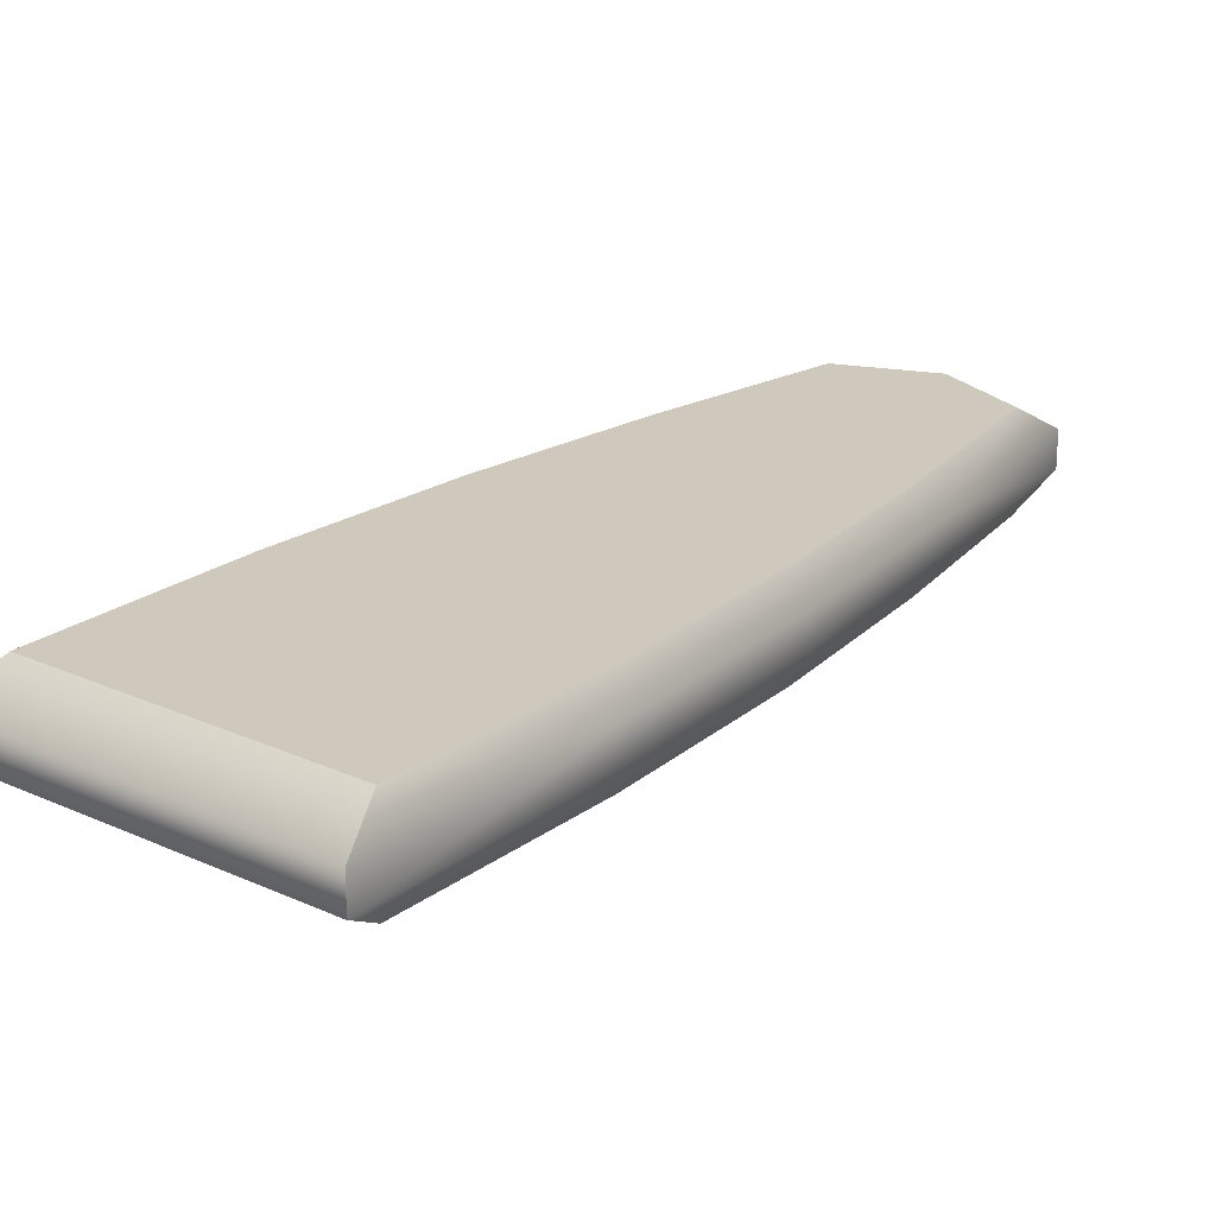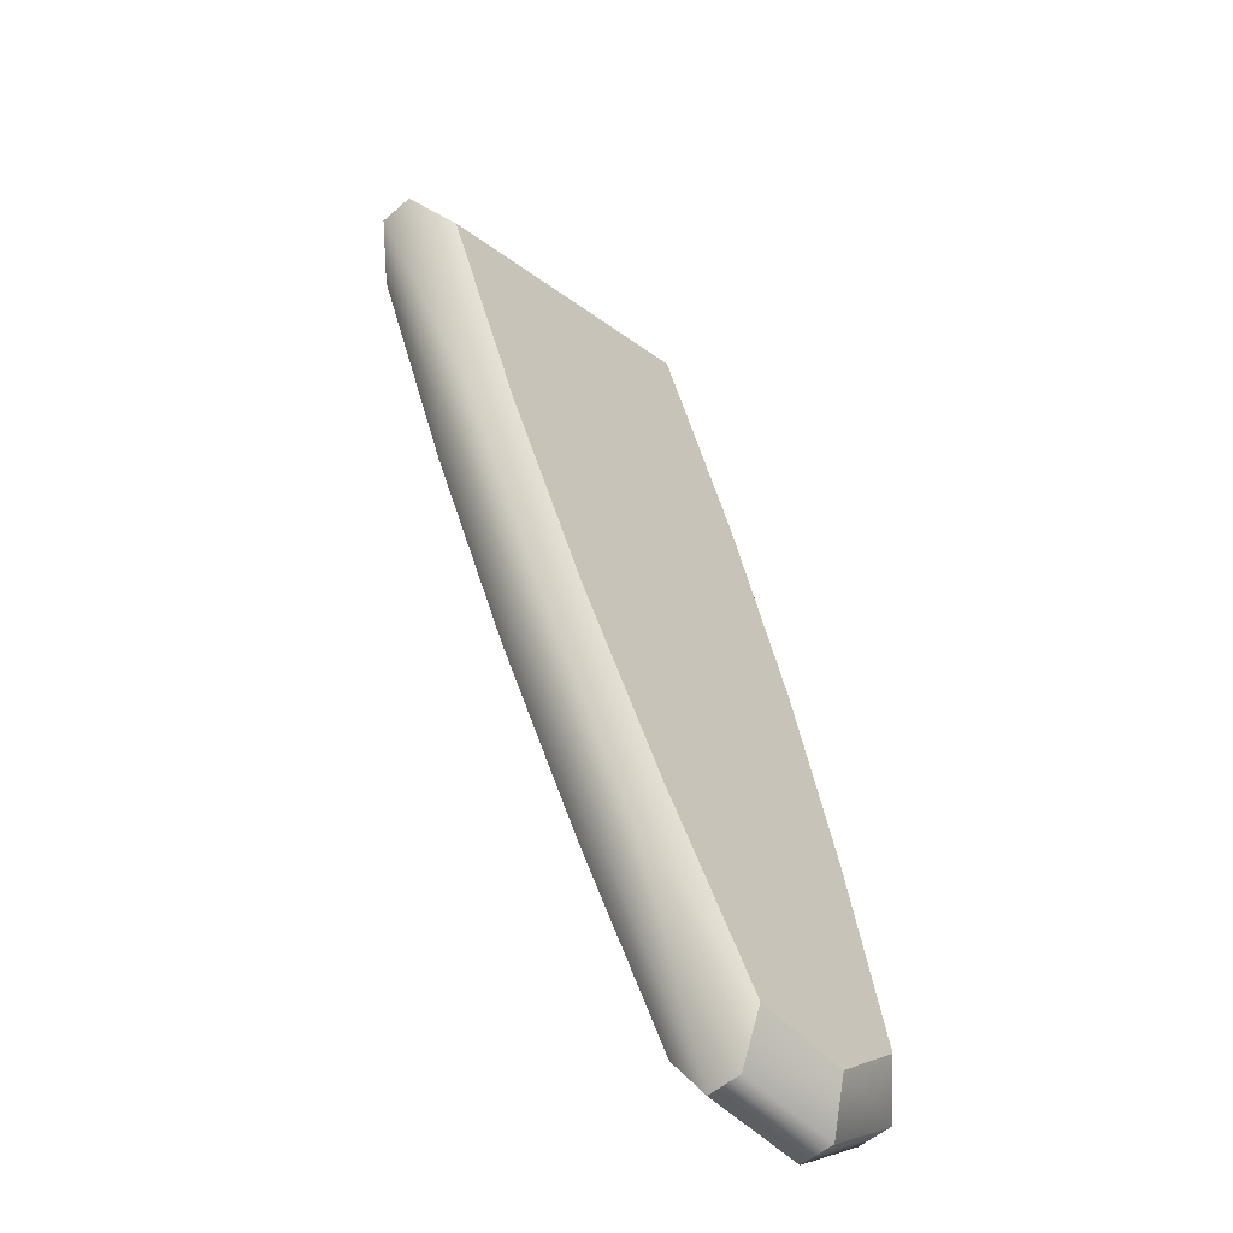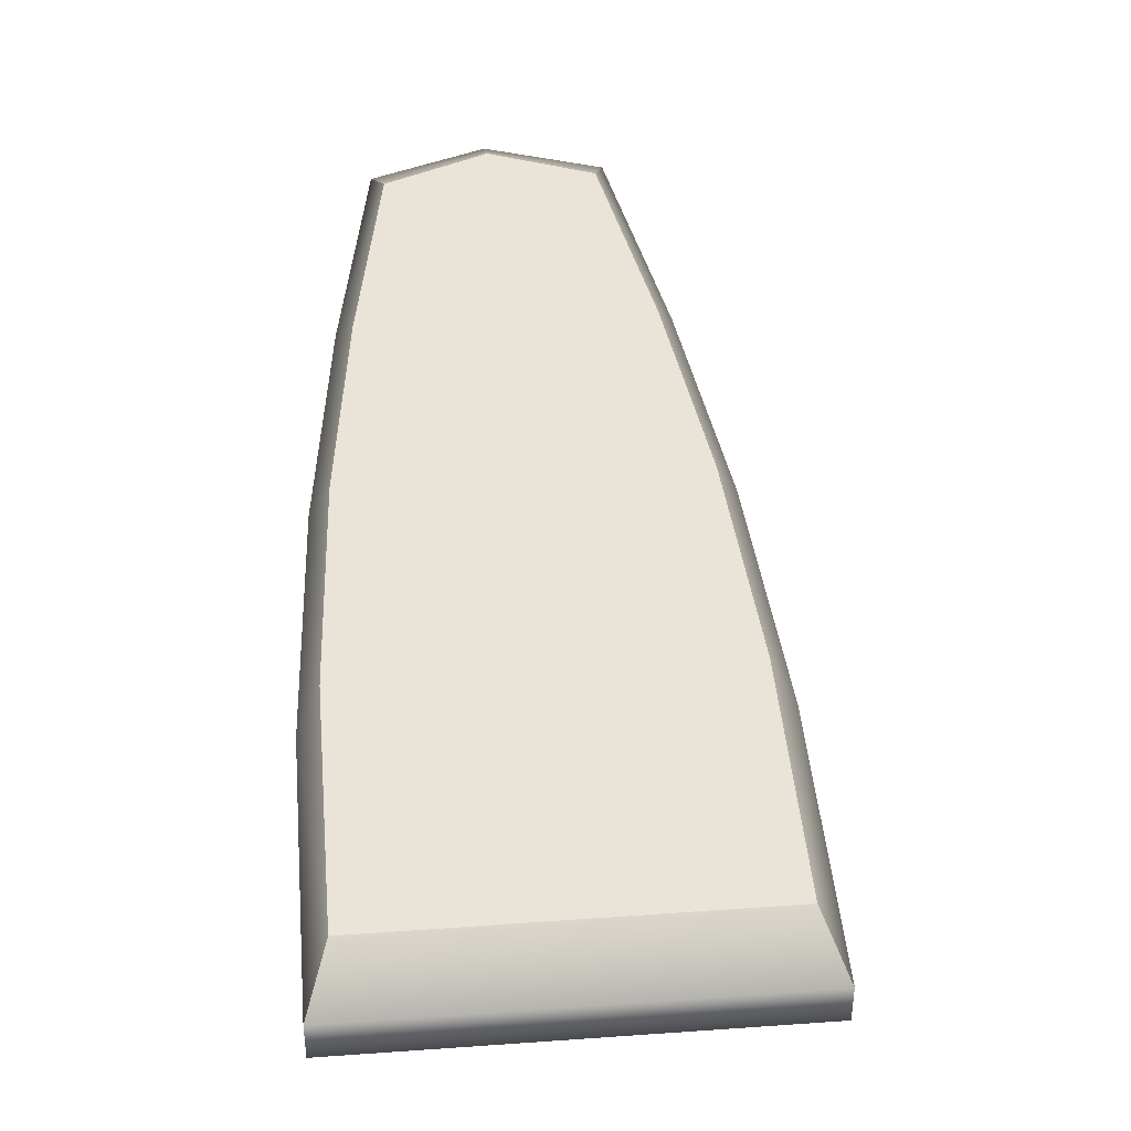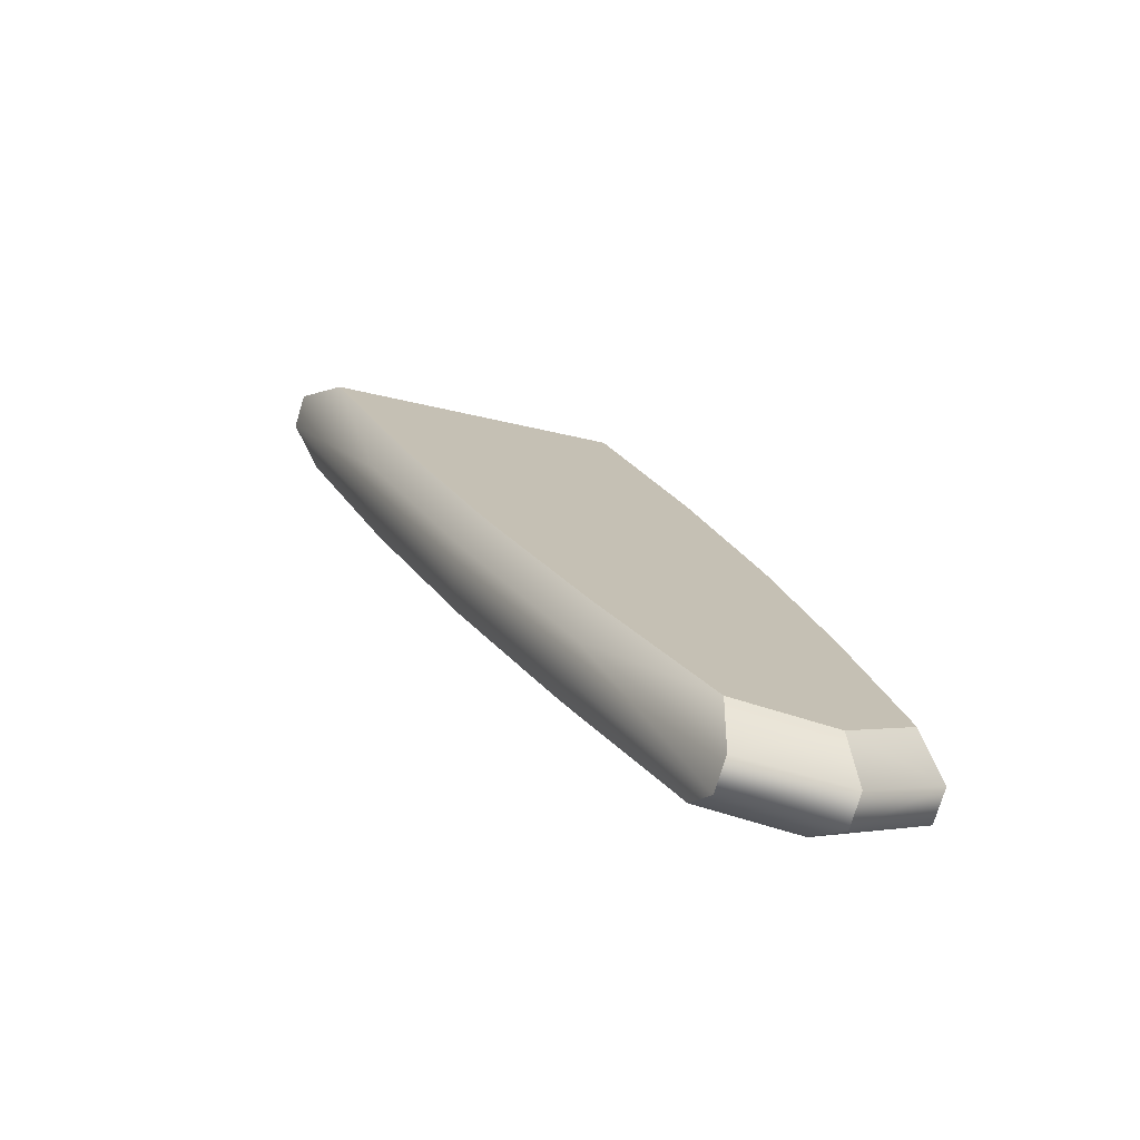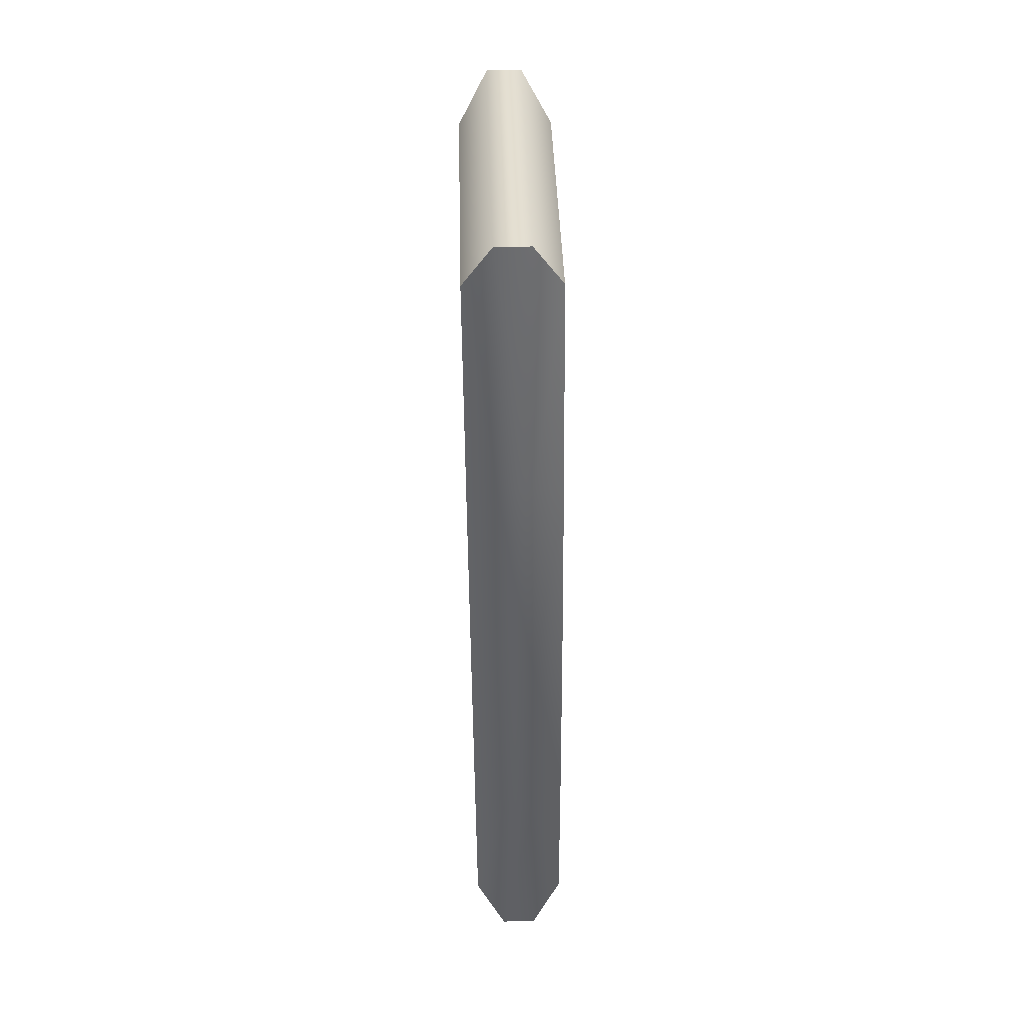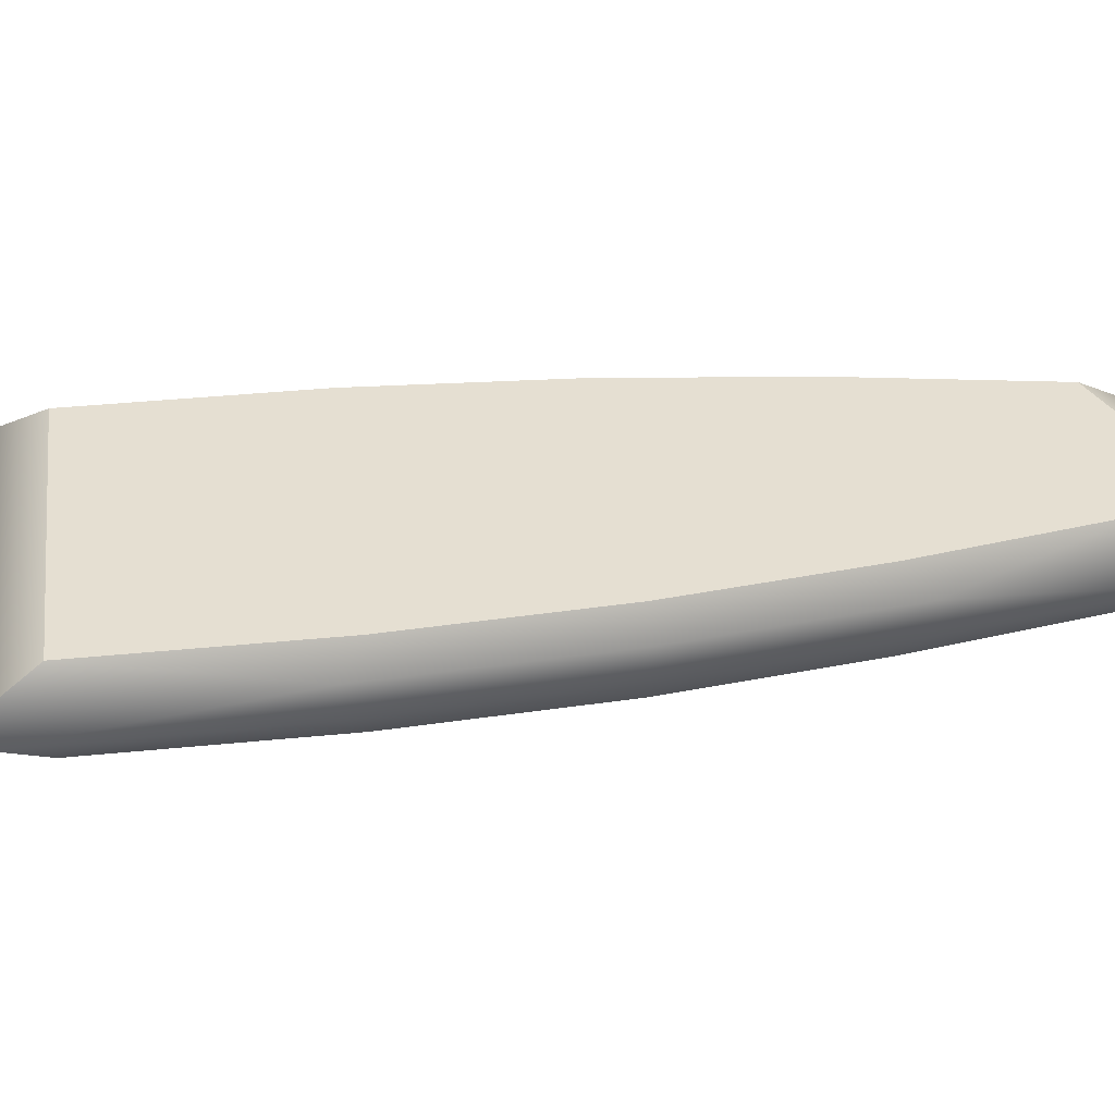
<metadata>
{"format":"obj","ext":"obj","renderer":"f3d","projection":"perspective","resolution":1024,"background":"white","views":[{"elev":22.4,"azim":61.0,"up":"+Y"},{"elev":-54.8,"azim":132.5,"up":"+Z"},{"elev":43.2,"azim":17.6,"up":"+Y"},{"elev":-75.4,"azim":163.2,"up":"+Z"},{"elev":58.9,"azim":-91.5,"up":"+Z"},{"elev":37.3,"azim":105.1,"up":"+Y"}]}
</metadata>
<code>
g default
v 1.059 -0.2424 1.295
v 0.2275 -0.2424 1.64
v 0.2308 -0.1615 1.786
v 1.16 -0.1615 1.401
v 0.2308 -0.06529 1.786
v 1.16 -0.06529 1.401
v 0.2275 0.01567 1.64
v 1.059 0.01567 1.295
v -0.01793 0.01567 1.048
v 0.8136 0.01567 0.7032
v -0.2098 0.01567 0.4935
v 0.5575 0.01567 0.1757
v 0.8136 -0.2424 0.7032
v -0.01793 -0.2424 1.048
v -0.04353 -0.1615 1.124
v -0.04353 -0.06529 1.124
v -0.258 -0.06529 0.505
v 0.886 -0.1615 0.7393
v 0.886 -0.06529 0.7393
v 0.5997 -0.06529 0.1497
v -0.2098 -0.2424 0.4935
v -0.258 -0.1615 0.505
v -0.4228 -0.06529 -0.0879
v -0.4228 -0.1615 -0.0879
v -0.5602 -0.1615 -0.6921
v -0.5602 -0.06529 -0.6921
v -0.4802 0.01567 -0.5774
v -0.3572 0.01567 -0.03686
v 0.5997 -0.1615 0.1497
v 0.5575 -0.2424 0.1757
v -0.3367 -0.1615 -0.898
v -0.2844 -0.2424 -0.7717
v -0.008537 -0.2424 -0.7727
v -0.03304 -0.1615 -0.9104
v 0.2867 -0.2424 -0.3036
v -0.3572 -0.2424 -0.03686
v -0.4802 -0.2424 -0.5774
v 0.297 -0.1615 -0.386
v 0.2867 0.01567 -0.3036
v 0.297 -0.06529 -0.386
v -0.2844 0.01567 -0.7717
v -0.008537 0.01567 -0.7727
v -0.3367 -0.06529 -0.898
v -0.03304 -0.06529 -0.9104
g LLeg
f 1 4 2
f 2 4 3
f 4 6 3
f 3 6 5
f 6 8 5
f 5 8 7
f 8 10 7
f 7 10 9
f 10 12 9
f 9 12 11
f 13 1 14
f 14 1 2
f 3 15 2
f 2 15 14
f 3 5 15
f 15 5 16
f 16 9 17
f 17 9 11
f 5 7 16
f 16 7 9
f 13 18 1
f 1 18 4
f 18 19 4
f 4 19 6
f 12 10 20
f 20 10 19
f 10 8 19
f 19 8 6
f 15 22 14
f 14 22 21
f 23 26 24
f 24 26 25
f 17 23 22
f 22 23 24
f 16 17 15
f 15 17 22
f 28 27 23
f 23 27 26
f 11 28 17
f 17 28 23
f 18 13 29
f 29 13 30
f 20 19 29
f 29 19 18
f 31 34 32
f 32 34 33
f 35 36 32
f 21 36 30
f 30 36 35
f 14 21 13
f 13 21 30
f 25 37 24
f 24 37 36
f 24 36 22
f 22 36 21
f 34 38 33
f 33 38 35
f 38 29 35
f 35 29 30
f 37 25 32
f 32 25 31
f 36 37 32
f 32 33 35
f 12 20 39
f 39 20 40
f 28 11 39
f 39 11 12
f 39 42 41
f 42 44 41
f 41 44 43
f 44 34 43
f 43 34 31
f 39 40 42
f 42 40 44
f 41 27 28
f 43 26 41
f 41 26 27
f 25 26 31
f 31 26 43
f 20 29 40
f 40 29 38
f 38 34 40
f 40 34 44
f 41 28 39

</code>
